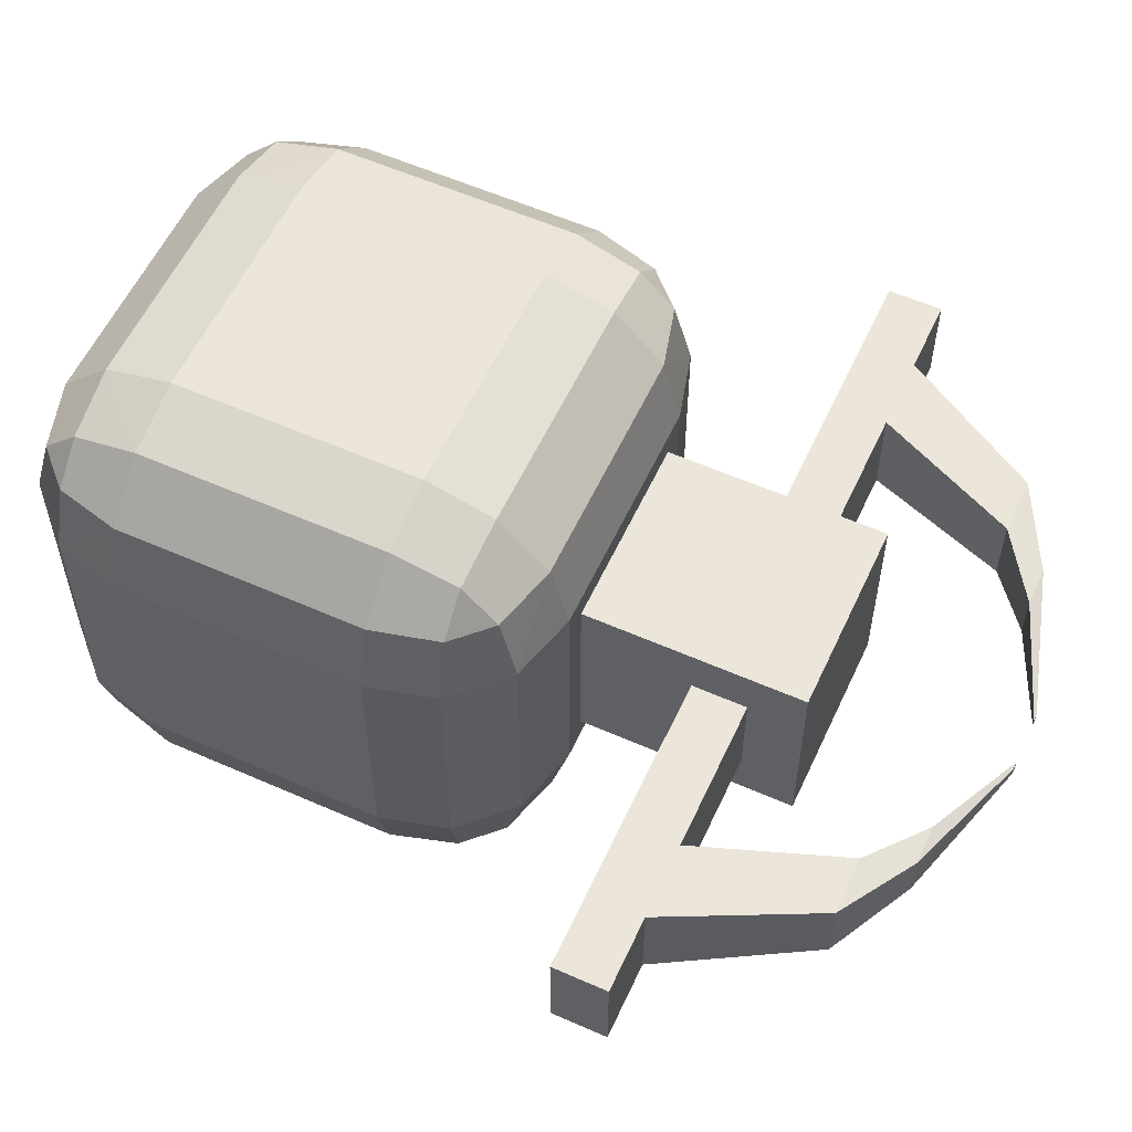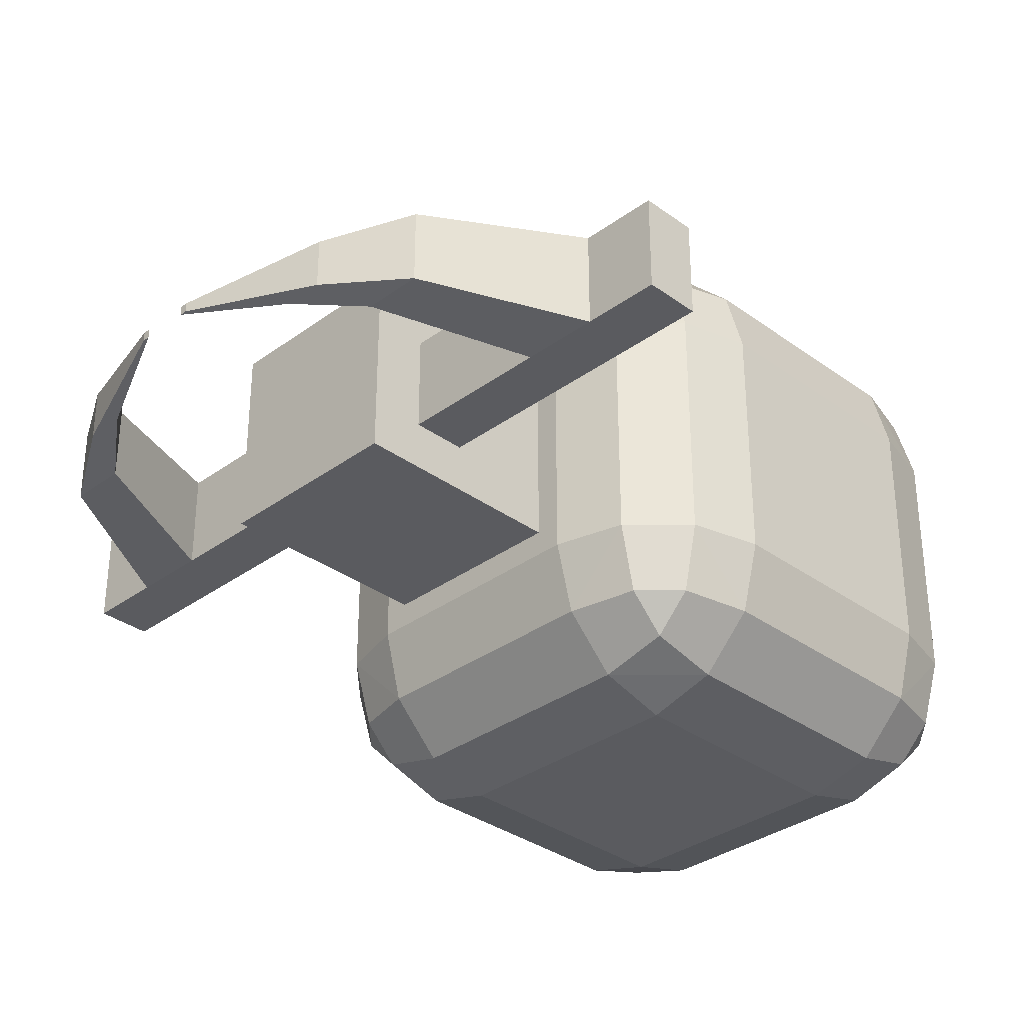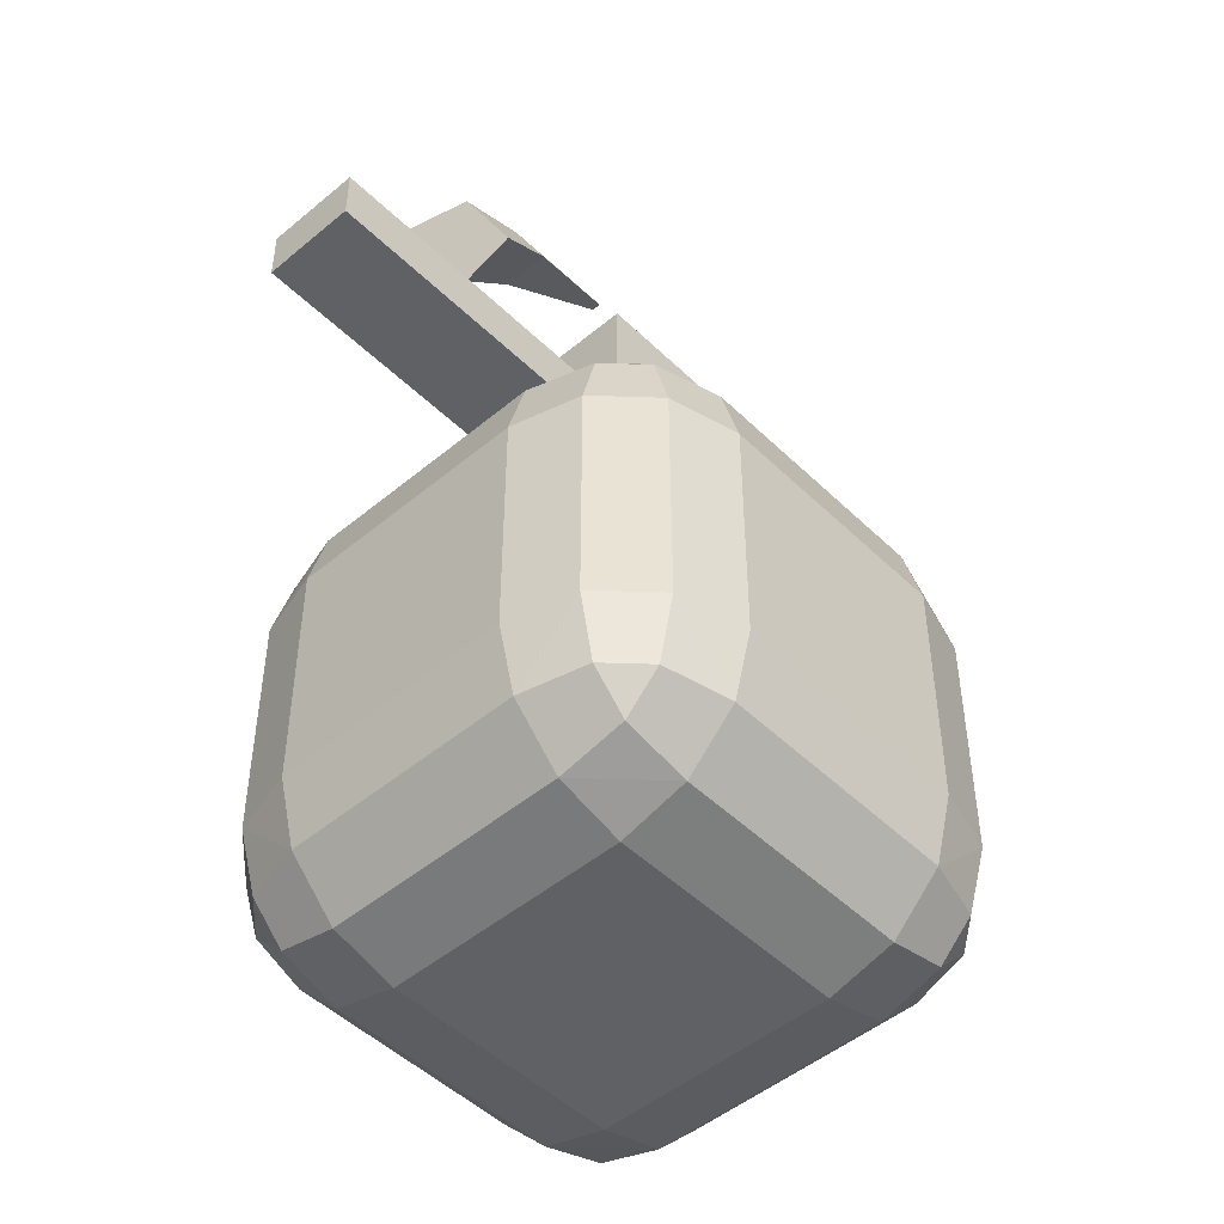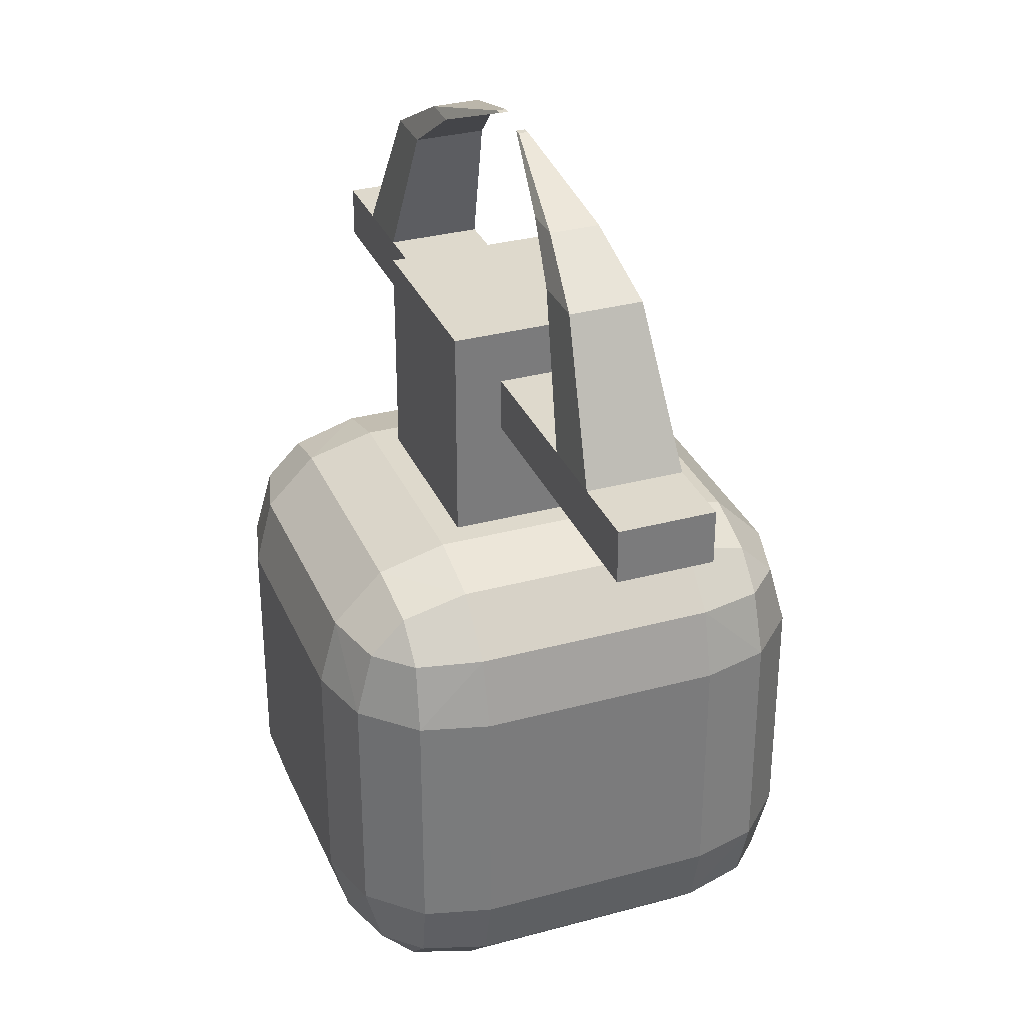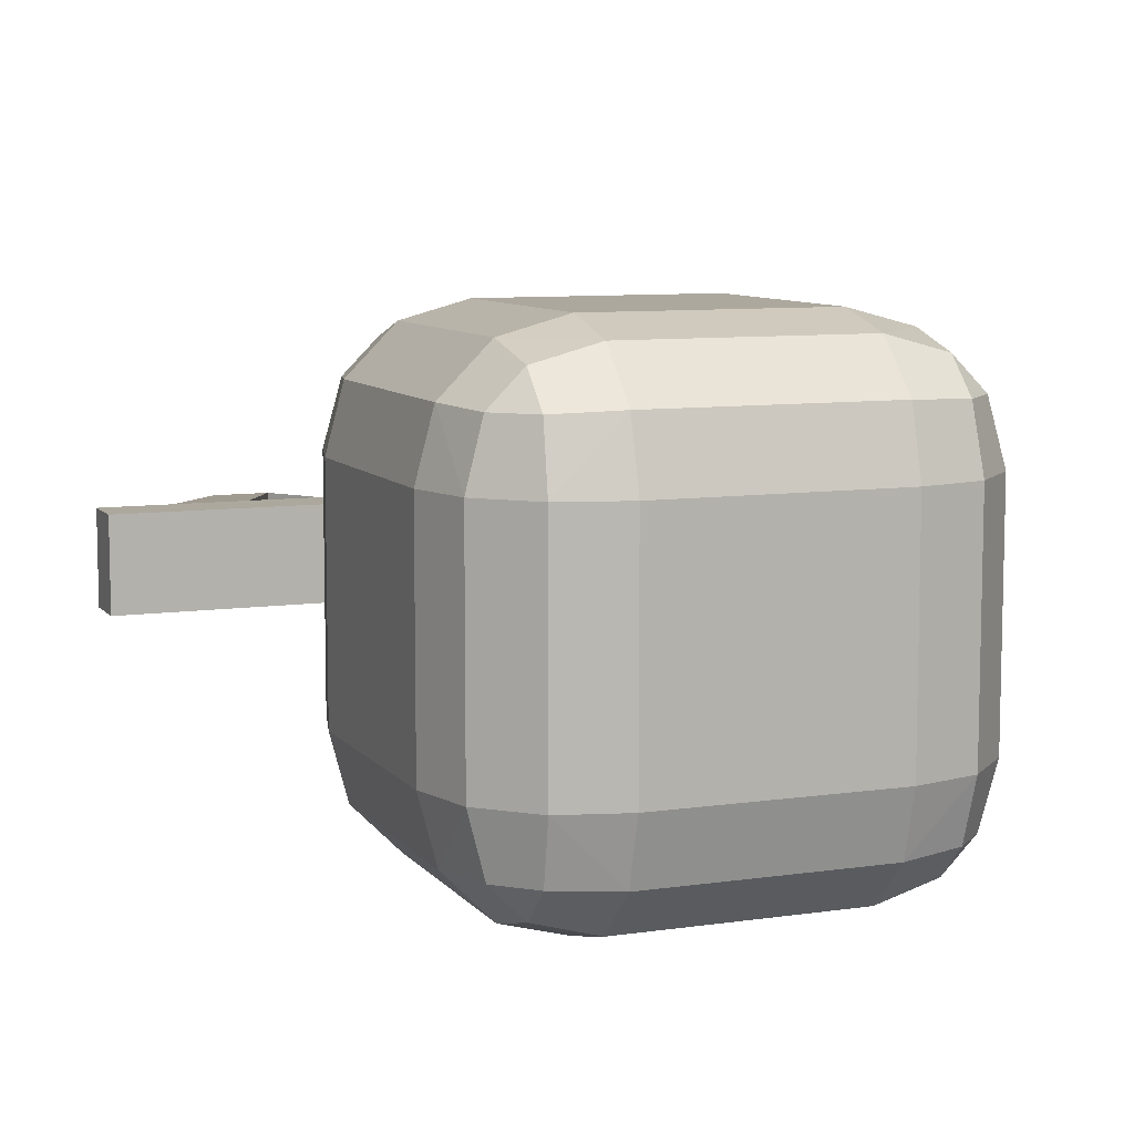
<metadata>
{"format":"obj","ext":"obj","renderer":"f3d","projection":"perspective","resolution":1024,"background":"white","views":[{"elev":57.3,"azim":114.7,"up":"+Z"},{"elev":-33.3,"azim":-134.9,"up":"+Z"},{"elev":-48.6,"azim":-47.1,"up":"+Y"},{"elev":32.1,"azim":-110.8,"up":"+Y"},{"elev":8.6,"azim":-21.7,"up":"+Z"}]}
</metadata>
<code>
o Tester
v 2.121 1.003 0
v 1.971 1.561 -0
v 1.561 1.971 -0
v 0.7961 2.121 0
v -2.121 -1.003 0
v -1.971 -1.561 0
v -1.561 -1.971 0
v -1.003 -2.121 0
v 1.003 1.003 -2.121
v 0.7961 2.121 -0.7961
v 2.121 1.003 -1.003
v 1.003 1.561 -1.971
v 1.561 1.003 -1.971
v 1.537 1.537 -1.826
v 1.561 1.971 -1.003
v 1.003 1.971 -1.561
v 1.537 1.826 -1.537
v 1.971 1.003 -1.561
v 1.971 1.561 -1.003
v 1.826 1.537 -1.537
v 1.003 -2.121 -1.003
v 1.003 -1.003 -2.121
v 2.121 -1.003 -1.003
v 1.003 -1.971 -1.561
v 1.561 -1.971 -1.003
v 1.537 -1.826 -1.537
v 1.561 -1.003 -1.971
v 1.003 -1.561 -1.971
v 1.537 -1.537 -1.826
v 1.971 -1.561 -1.003
v 1.971 -1.003 -1.561
v 1.826 -1.537 -1.537
v 2.121 1.003 1.003
v 0.7961 2.121 0.7961
v 1.003 1.003 2.121
v 1.971 1.561 1.003
v 1.971 1.003 1.561
v 1.826 1.537 1.537
v 1.003 1.971 1.561
v 1.561 1.971 1.003
v 1.537 1.826 1.537
v 1.561 1.003 1.971
v 1.003 1.561 1.971
v 1.537 1.537 1.826
v 2.121 -1.003 1.003
v 1.003 -1.003 2.121
v 1.003 -2.121 1.003
v 1.971 -1.003 1.561
v 1.971 -1.561 1.003
v 1.826 -1.537 1.537
v 1.003 -1.561 1.971
v 1.561 -1.003 1.971
v 1.537 -1.537 1.826
v 1.561 -1.971 1.003
v 1.003 -1.971 1.561
v 1.537 -1.826 1.537
v -1.003 1.003 -2.121
v -2.121 1.003 -1.003
v -0.7961 2.121 -0.7961
v -1.561 1.003 -1.971
v -1.003 1.561 -1.971
v -1.537 1.537 -1.826
v -1.971 1.561 -1.003
v -1.971 1.003 -1.561
v -1.826 1.537 -1.537
v -1.003 1.971 -1.561
v -1.561 1.971 -1.003
v -1.537 1.826 -1.537
v -2.121 -1.003 -1.003
v -1.003 -1.003 -2.121
v -1.003 -2.121 -1.003
v -1.971 -1.003 -1.561
v -1.971 -1.561 -1.003
v -1.826 -1.537 -1.537
v -1.003 -1.561 -1.971
v -1.561 -1.003 -1.971
v -1.537 -1.537 -1.826
v -1.561 -1.971 -1.003
v -1.003 -1.971 -1.561
v -1.537 -1.826 -1.537
v -2.121 1.003 1.003
v -1.003 1.003 2.121
v -0.7961 2.121 0.7961
v -1.971 1.003 1.561
v -1.971 1.561 1.003
v -1.826 1.537 1.537
v -1.003 1.561 1.971
v -1.561 1.003 1.971
v -1.537 1.537 1.826
v -1.561 1.971 1.003
v -1.003 1.971 1.561
v -1.537 1.826 1.537
v -1.003 -2.121 1.003
v -1.003 -1.003 2.121
v -2.121 -1.003 1.003
v -1.003 -1.971 1.561
v -1.561 -1.971 1.003
v -1.537 -1.826 1.537
v -1.561 -1.003 1.971
v -1.003 -1.561 1.971
v -1.537 -1.537 1.826
v -1.971 -1.561 1.003
v -1.971 -1.003 1.561
v -1.826 -1.537 1.537
v -0.7961 2.121 0
v -1.561 1.971 0
v -1.971 1.561 0
v -2.121 1.003 0
v 1.003 -2.121 0
v 1.561 -1.971 0
v 1.971 -1.561 0
v 2.121 -1.003 0
v -1.003 2.121 1.003
v -1.003 2.121 0
v 1.003 2.121 -1.003
v 1.003 2.121 0
v 1.003 2.121 1.003
v -1.003 2.121 -1.003
v -0.7961 3.909 0
v 0.7961 3.909 0
v -0.7961 3.909 0.7961
v 0.7961 3.909 -0.7961
v 0.7961 3.909 0.7961
v -0.7961 3.909 -0.7961
v -0.7961 3.015 0
v -0.7961 3.015 -0.7961
v 0.7961 3.015 0.7961
v -0.7961 3.015 0.7961
v 0.7961 3.015 -0.7961
v 0.7961 3.015 0
v -0.7961 3.462 0
v 0.7961 3.462 0.7961
v 0.7961 3.462 0
v -0.7961 3.462 -0.7961
v -0.7961 3.462 0.7961
v 0.7961 3.462 -0.7961
v -2.121 1.003 -0.5015
v -1.003 -2.121 -0.5015
v -1.971 1.561 -0.5015
v 1.003 2.121 -0.5015
v -1.561 1.971 -0.5015
v -1.561 -1.971 -0.5015
v -1.971 -1.561 -0.5015
v -2.121 -1.003 -0.5015
v 1.561 1.971 -0.5015
v 1.971 1.561 -0.5015
v 2.121 1.003 -0.5015
v -1.003 2.121 -0.5015
v 1.003 -2.121 -0.5015
v 1.561 -1.971 -0.5015
v 1.971 -1.561 -0.5015
v 2.121 -1.003 -0.5015
v 0.7961 2.121 -0.3981
v -0.7961 2.121 -0.3981
v 0.7961 3.909 -0.3981
v -0.7961 3.909 -0.3981
v 0.7961 3.015 -0.3981
v -0.7961 3.015 -0.3981
v 0.7961 3.462 -0.3981
v -0.7961 3.462 -0.3981
v -1.561 -1.971 0.5015
v -1.003 2.121 0.5015
v 1.971 1.561 0.5015
v -2.121 -1.003 0.5015
v 1.561 1.971 0.5015
v -1.971 -1.561 0.5015
v 2.121 1.003 0.5015
v -1.003 -2.121 0.5015
v 1.003 2.121 0.5015
v -1.561 1.971 0.5015
v -1.971 1.561 0.5015
v -2.121 1.003 0.5015
v 1.561 -1.971 0.5015
v 1.971 -1.561 0.5015
v 2.121 -1.003 0.5015
v 1.003 -2.121 0.5015
v -0.7961 2.121 0.3981
v 0.7961 2.121 0.3981
v -0.7961 3.909 0.3981
v 0.7961 3.909 0.3981
v 0.7961 3.015 0.3981
v -0.7961 3.015 0.3981
v 0.7961 3.462 0.3981
v -0.7961 3.462 0.3981
v 3.27 3.015 -0.3981
v 3.27 3.015 0
v -3.27 3.015 0.3981
v -3.27 3.015 0
v -3.27 3.462 0
v 3.27 3.462 0
v 3.27 3.462 -0.3981
v -3.27 3.462 0.3981
v -3.27 3.015 -0.3981
v -3.27 3.462 -0.3981
v 3.27 3.015 0.3981
v 3.27 3.462 0.3981
v -2.033 3.462 -0.3981
v -2.033 3.462 0
v -2.033 3.015 -0.3981
v -2.033 3.462 0.3981
v -2.033 3.015 0.3981
v -2.033 3.015 0
v 2.033 3.015 0
v 2.033 3.015 -0.3981
v 2.033 3.015 0.3981
v 2.033 3.462 0
v 2.033 3.462 -0.3981
v 2.033 3.462 0.3981
v -2.652 3.462 -0.3981
v -2.652 3.015 -0.3981
v -2.652 3.015 0
v -2.652 3.462 0
v -2.652 3.462 0.3981
v -2.652 3.015 0.3981
v 2.652 3.015 -0.3981
v 2.652 3.462 0
v 2.652 3.015 0
v 2.652 3.015 0.3981
v 2.652 3.462 -0.3981
v 2.652 3.462 0.3981
v -2.02 4.651 0
v -1.549 4.651 0
v -2.02 4.651 0.3032
v -1.549 4.651 0.3032
v -1.549 4.651 -0.3032
v 2.02 4.651 -0.3032
v 1.549 4.651 -0.3032
v 2.02 4.651 0.3032
v 1.549 4.651 0.3032
v 1.549 4.651 0
v -2.02 4.651 -0.3032
v 2.02 4.651 0
v -1.367 5.023 0
v -1.048 5.023 0
v -1.367 5.023 0.2052
v -1.048 5.023 0.2052
v -1.048 5.023 -0.2052
v 1.367 5.023 -0.2052
v 1.048 5.023 -0.2052
v 1.367 5.023 0.2052
v 1.048 5.023 0.2052
v 1.048 5.023 0
v -1.367 5.023 -0.2052
v 1.367 5.023 0
v -0.2564 5.386 0
v -0.1966 5.386 0
v -0.2564 5.386 0.0385
v -0.1966 5.386 0.0385
v -0.1966 5.386 -0.0385
v 0.2564 5.386 -0.0385
v 0.1966 5.386 -0.0385
v 0.2564 5.386 0.0385
v 0.1966 5.386 0.0385
v 0.1966 5.386 0
v -0.2564 5.386 -0.0385
v 0.2564 5.386 0
f 176 93 168
f 137 69 144
f 111 175 174
f 35 94 46
f 132 121 135
f 167 45 175
f 12 13 9
f 16 14 12
f 15 16 115
f 15 20 17
f 18 19 11
f 13 20 18
f 14 17 20
f 24 25 21
f 28 26 24
f 27 28 22
f 27 32 29
f 30 31 23
f 30 26 32
f 26 29 32
f 36 37 33
f 40 38 36
f 39 40 117
f 39 44 41
f 42 43 35
f 37 44 42
f 38 41 44
f 48 49 45
f 52 50 48
f 51 52 46
f 51 56 53
f 54 55 47
f 49 56 54
f 50 53 56
f 60 61 57
f 64 62 60
f 63 64 58
f 63 68 65
f 66 67 118
f 61 68 66
f 62 65 68
f 72 73 69
f 76 74 72
f 75 76 70
f 75 80 77
f 78 79 71
f 73 80 78
f 74 77 80
f 84 85 81
f 88 86 84
f 87 88 82
f 87 92 89
f 90 91 113
f 85 92 90
f 86 89 92
f 96 97 93
f 100 98 96
f 99 100 94
f 99 104 101
f 102 103 95
f 102 98 104
f 98 101 104
f 93 161 168
f 97 166 161
f 102 164 166
f 71 24 21
f 79 28 24
f 75 22 28
f 11 31 18
f 31 13 18
f 27 9 13
f 94 88 99
f 88 103 99
f 84 95 103
f 35 52 42
f 52 37 42
f 48 33 37
f 70 60 57
f 76 64 60
f 72 58 64
f 113 39 117
f 91 43 39
f 43 82 35
f 169 40 165
f 40 163 165
f 36 167 163
f 47 96 93
f 55 100 96
f 51 94 100
f 118 141 148
f 67 139 141
f 139 58 137
f 115 66 118
f 16 61 66
f 12 57 61
f 21 150 149
f 25 151 150
f 30 152 151
f 57 22 70
f 110 174 173
f 109 173 176
f 107 172 171
f 106 171 170
f 114 170 162
f 2 147 146
f 3 146 145
f 140 3 145
f 6 144 143
f 7 143 142
f 8 142 138
f 147 112 152
f 131 156 160
f 172 5 164
f 149 8 138
f 177 114 162
f 153 116 140
f 34 113 117
f 34 169 178
f 59 148 154
f 59 115 118
f 179 123 180
f 156 120 155
f 135 179 184
f 134 122 136
f 133 180 183
f 136 155 159
f 10 157 153
f 4 181 178
f 59 129 10
f 83 182 177
f 105 158 154
f 34 128 83
f 129 159 157
f 210 194 209
f 126 136 129
f 128 184 182
f 217 195 218
f 127 135 128
f 158 134 126
f 209 189 212
f 154 126 59
f 153 130 4
f 159 120 133
f 124 155 122
f 154 114 105
f 10 140 115
f 21 138 71
f 160 124 134
f 11 152 23
f 138 78 71
f 78 143 73
f 143 69 73
f 115 145 15
f 15 146 19
f 146 11 19
f 151 112 111
f 150 111 110
f 149 110 109
f 139 108 107
f 141 107 106
f 148 106 114
f 108 144 5
f 215 186 217
f 181 132 127
f 177 125 105
f 178 127 34
f 183 123 132
f 184 119 131
f 119 180 120
f 178 116 4
f 83 162 113
f 81 164 95
f 113 170 90
f 170 85 90
f 171 81 85
f 176 54 47
f 54 174 49
f 163 1 2
f 165 2 3
f 169 3 116
f 166 5 6
f 161 6 7
f 168 7 8
f 1 175 112
f 174 45 49
f 109 168 8
f 186 196 195
f 188 194 193
f 185 190 186
f 187 189 188
f 212 192 213
f 213 187 214
f 211 193 210
f 216 191 219
f 219 185 215
f 218 196 220
f 220 190 216
f 214 188 211
f 182 202 125
f 125 199 158
f 184 201 182
f 131 200 184
f 160 198 131
f 158 197 160
f 183 206 133
f 181 208 183
f 159 204 157
f 133 207 159
f 157 203 130
f 130 205 181
f 201 211 202
f 202 210 199
f 200 214 201
f 208 228 229
f 212 231 209
f 199 209 197
f 198 225 222
f 205 220 208
f 207 215 204
f 200 223 213
f 204 217 203
f 203 218 205
f 222 237 234
f 232 238 244
f 230 241 242
f 221 235 233
f 197 231 225
f 206 227 207
f 216 226 232
f 206 229 230
f 216 228 220
f 198 224 200
f 207 226 219
f 212 223 221
f 244 250 256
f 242 253 254
f 233 247 245
f 234 248 236
f 221 243 231
f 230 239 227
f 227 238 226
f 224 235 223
f 225 243 237
f 229 240 241
f 232 240 228
f 222 236 224
f 246 247 248
f 249 245 246
f 253 256 254
f 254 250 251
f 234 249 246
f 233 255 243
f 242 251 239
f 239 250 238
f 236 247 235
f 237 255 249
f 241 252 253
f 244 252 240
f 176 47 93
f 137 58 69
f 111 112 175
f 35 82 94
f 132 123 121
f 167 33 45
f 12 14 13
f 16 17 14
f 15 17 16
f 15 19 20
f 18 20 19
f 13 14 20
f 24 26 25
f 28 29 26
f 27 29 28
f 27 31 32
f 30 32 31
f 30 25 26
f 36 38 37
f 40 41 38
f 39 41 40
f 39 43 44
f 42 44 43
f 37 38 44
f 48 50 49
f 52 53 50
f 51 53 52
f 51 55 56
f 54 56 55
f 49 50 56
f 60 62 61
f 64 65 62
f 63 65 64
f 63 67 68
f 66 68 67
f 61 62 68
f 72 74 73
f 76 77 74
f 75 77 76
f 75 79 80
f 78 80 79
f 73 74 80
f 84 86 85
f 88 89 86
f 87 89 88
f 87 91 92
f 90 92 91
f 85 86 92
f 96 98 97
f 100 101 98
f 99 101 100
f 99 103 104
f 102 104 103
f 102 97 98
f 93 97 161
f 97 102 166
f 102 95 164
f 71 79 24
f 79 75 28
f 75 70 22
f 11 23 31
f 31 27 13
f 27 22 9
f 94 82 88
f 88 84 103
f 84 81 95
f 35 46 52
f 52 48 37
f 48 45 33
f 70 76 60
f 76 72 64
f 72 69 58
f 113 91 39
f 91 87 43
f 43 87 82
f 169 117 40
f 40 36 163
f 36 33 167
f 47 55 96
f 55 51 100
f 51 46 94
f 118 67 141
f 67 63 139
f 139 63 58
f 115 16 66
f 16 12 61
f 12 9 57
f 21 25 150
f 25 30 151
f 30 23 152
f 57 9 22
f 110 111 174
f 109 110 173
f 107 108 172
f 106 107 171
f 114 106 170
f 2 1 147
f 3 2 146
f 140 116 3
f 6 5 144
f 7 6 143
f 8 7 142
f 147 1 112
f 131 119 156
f 172 108 5
f 149 109 8
f 177 105 114
f 153 4 116
f 34 83 113
f 34 117 169
f 59 118 148
f 59 10 115
f 179 121 123
f 156 119 120
f 135 121 179
f 134 124 122
f 133 120 180
f 136 122 155
f 10 129 157
f 4 130 181
f 59 126 129
f 83 128 182
f 105 125 158
f 34 127 128
f 129 136 159
f 210 193 194
f 126 134 136
f 128 135 184
f 217 186 195
f 127 132 135
f 158 160 134
f 209 194 189
f 154 158 126
f 153 157 130
f 159 155 120
f 124 156 155
f 154 148 114
f 10 153 140
f 21 149 138
f 160 156 124
f 11 147 152
f 138 142 78
f 78 142 143
f 143 144 69
f 115 140 145
f 15 145 146
f 146 147 11
f 151 152 112
f 150 151 111
f 149 150 110
f 139 137 108
f 141 139 107
f 148 141 106
f 108 137 144
f 215 185 186
f 181 183 132
f 177 182 125
f 178 181 127
f 183 180 123
f 184 179 119
f 119 179 180
f 178 169 116
f 83 177 162
f 81 172 164
f 113 162 170
f 170 171 85
f 171 172 81
f 176 173 54
f 54 173 174
f 163 167 1
f 165 163 2
f 169 165 3
f 166 164 5
f 161 166 6
f 168 161 7
f 1 167 175
f 174 175 45
f 109 176 168
f 186 190 196
f 188 189 194
f 185 191 190
f 187 192 189
f 212 189 192
f 213 192 187
f 211 188 193
f 216 190 191
f 219 191 185
f 218 195 196
f 220 196 190
f 214 187 188
f 182 201 202
f 125 202 199
f 184 200 201
f 131 198 200
f 160 197 198
f 158 199 197
f 183 208 206
f 181 205 208
f 159 207 204
f 133 206 207
f 157 204 203
f 130 203 205
f 201 214 211
f 202 211 210
f 200 213 214
f 208 220 228
f 212 221 231
f 199 210 209
f 198 197 225
f 205 218 220
f 207 219 215
f 200 224 223
f 204 215 217
f 203 217 218
f 222 225 237
f 232 226 238
f 230 229 241
f 221 223 235
f 197 209 231
f 206 230 227
f 216 219 226
f 206 208 229
f 216 232 228
f 198 222 224
f 207 227 226
f 212 213 223
f 244 238 250
f 242 241 253
f 233 235 247
f 234 246 248
f 221 233 243
f 230 242 239
f 227 239 238
f 224 236 235
f 225 231 243
f 229 228 240
f 232 244 240
f 222 234 236
f 246 245 247
f 249 255 245
f 253 252 256
f 254 256 250
f 234 237 249
f 233 245 255
f 242 254 251
f 239 251 250
f 236 248 247
f 237 243 255
f 241 240 252
f 244 256 252

</code>
